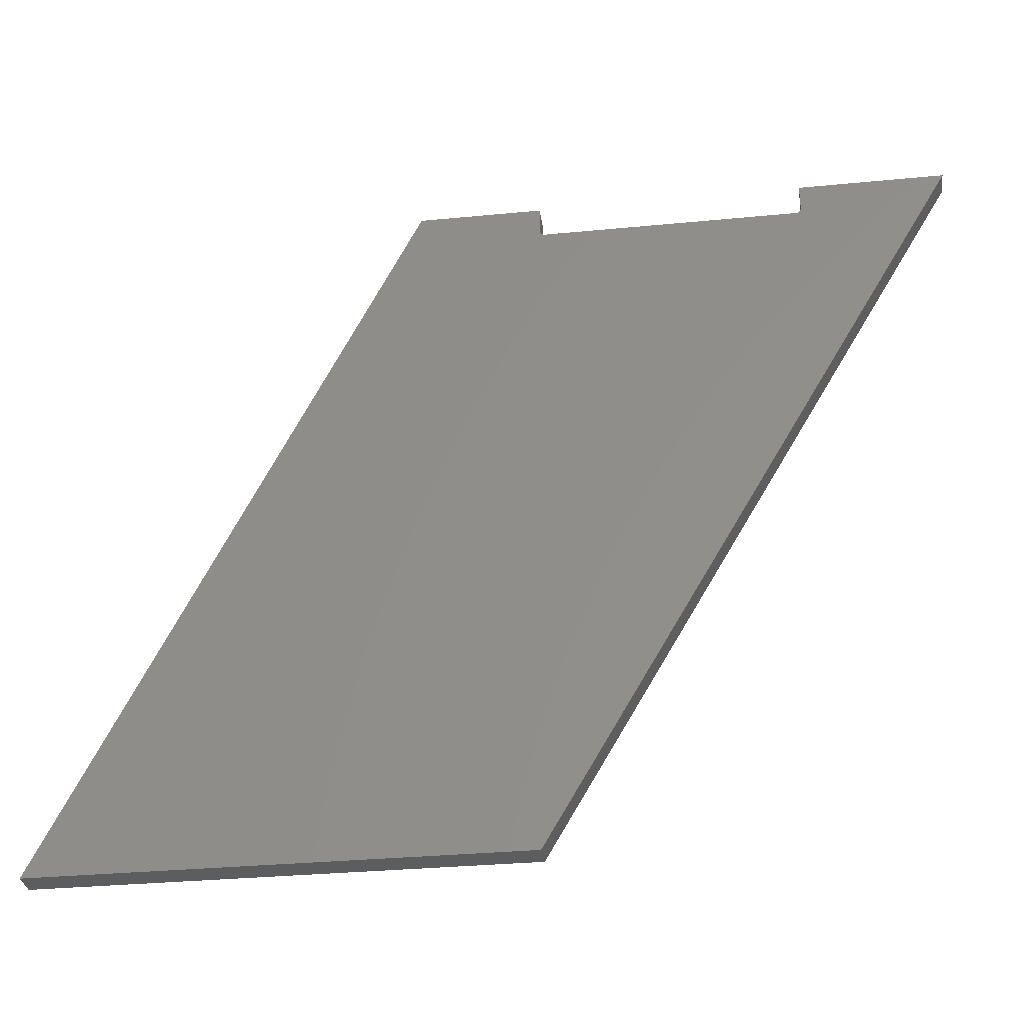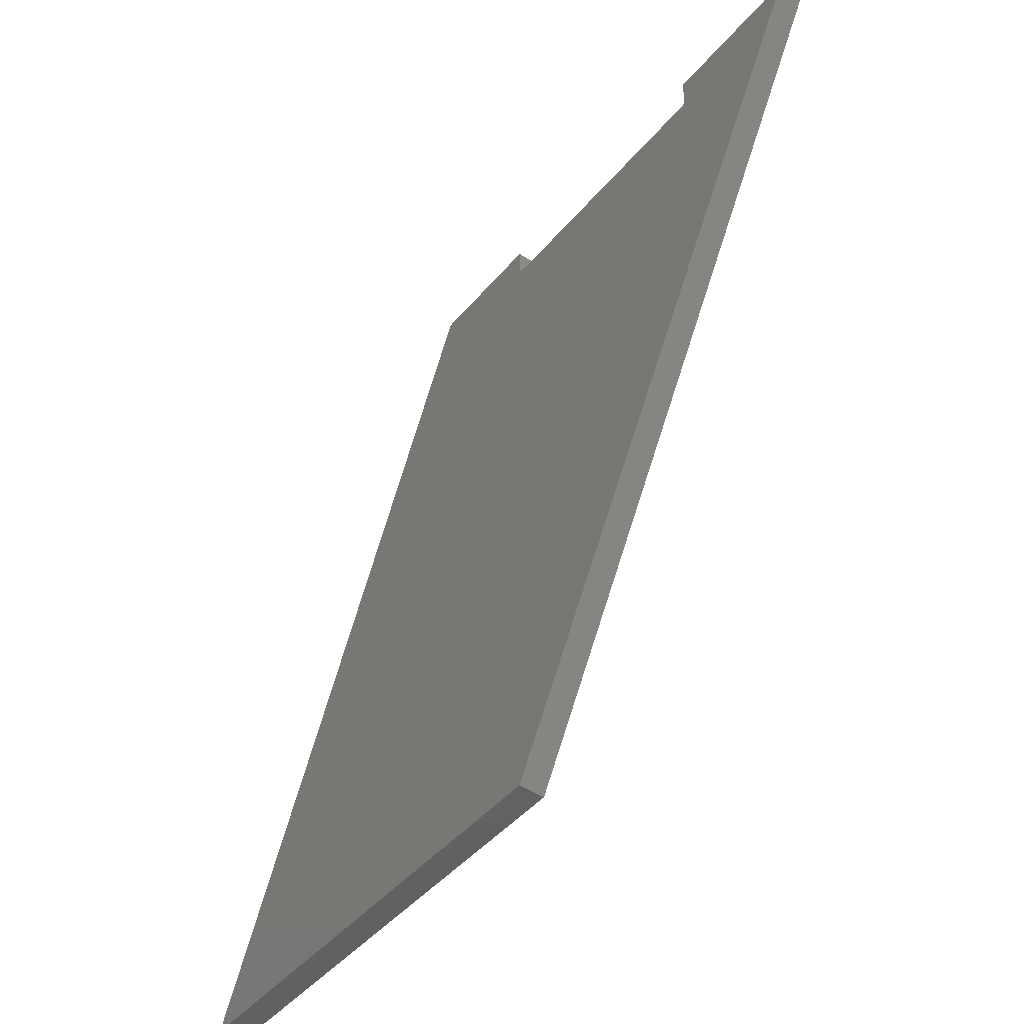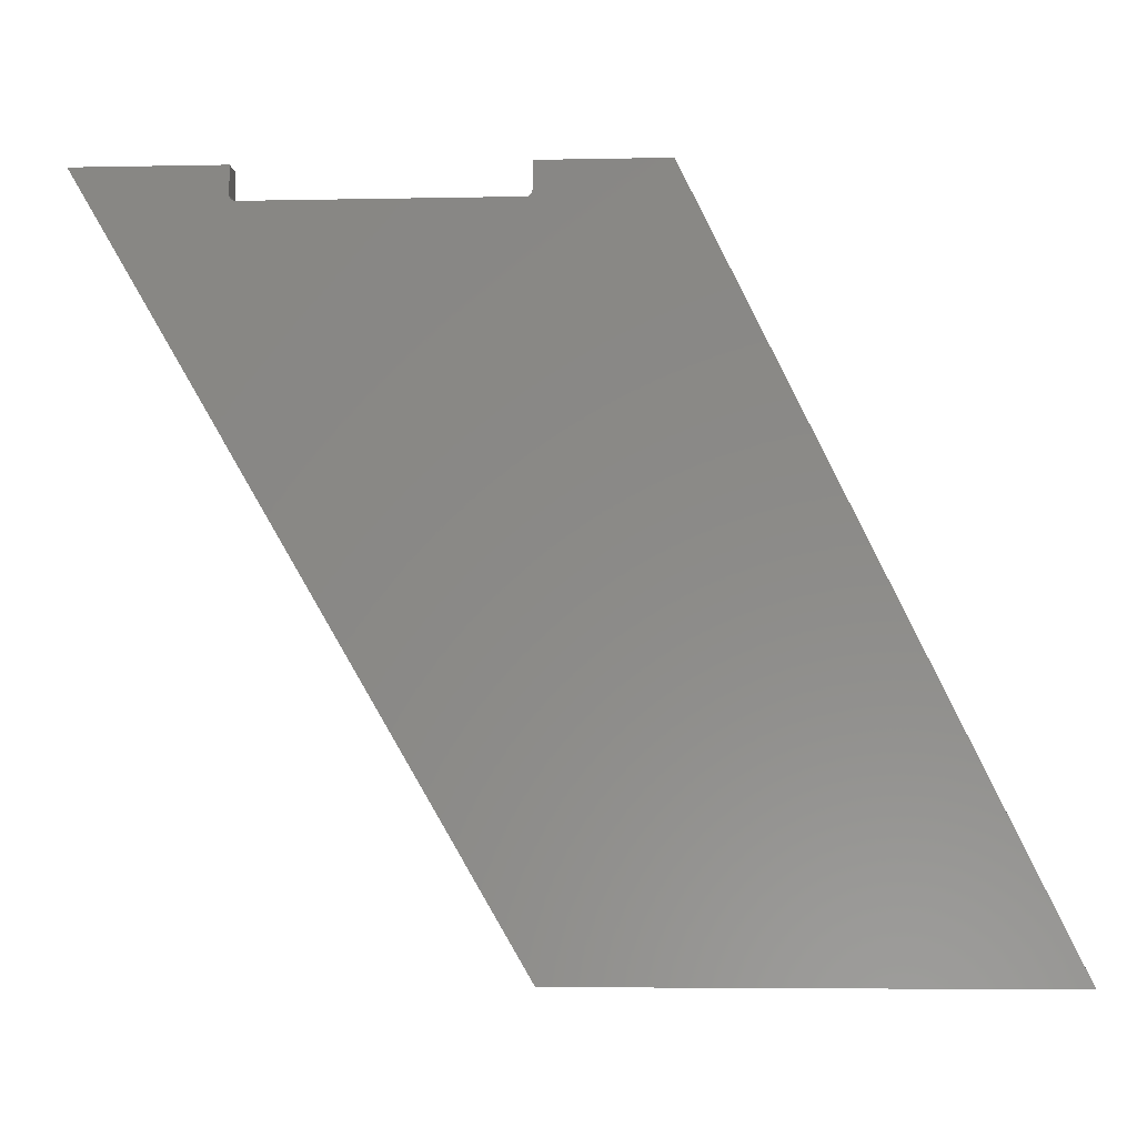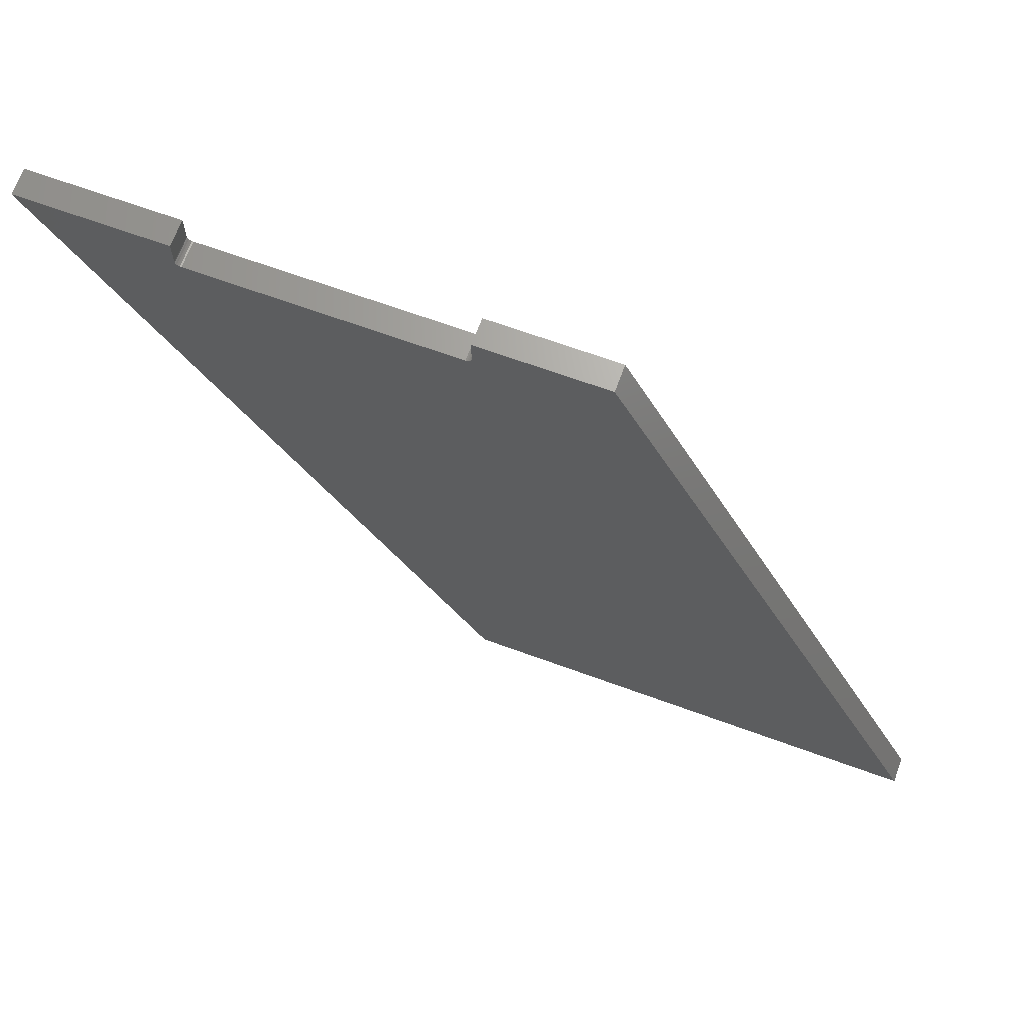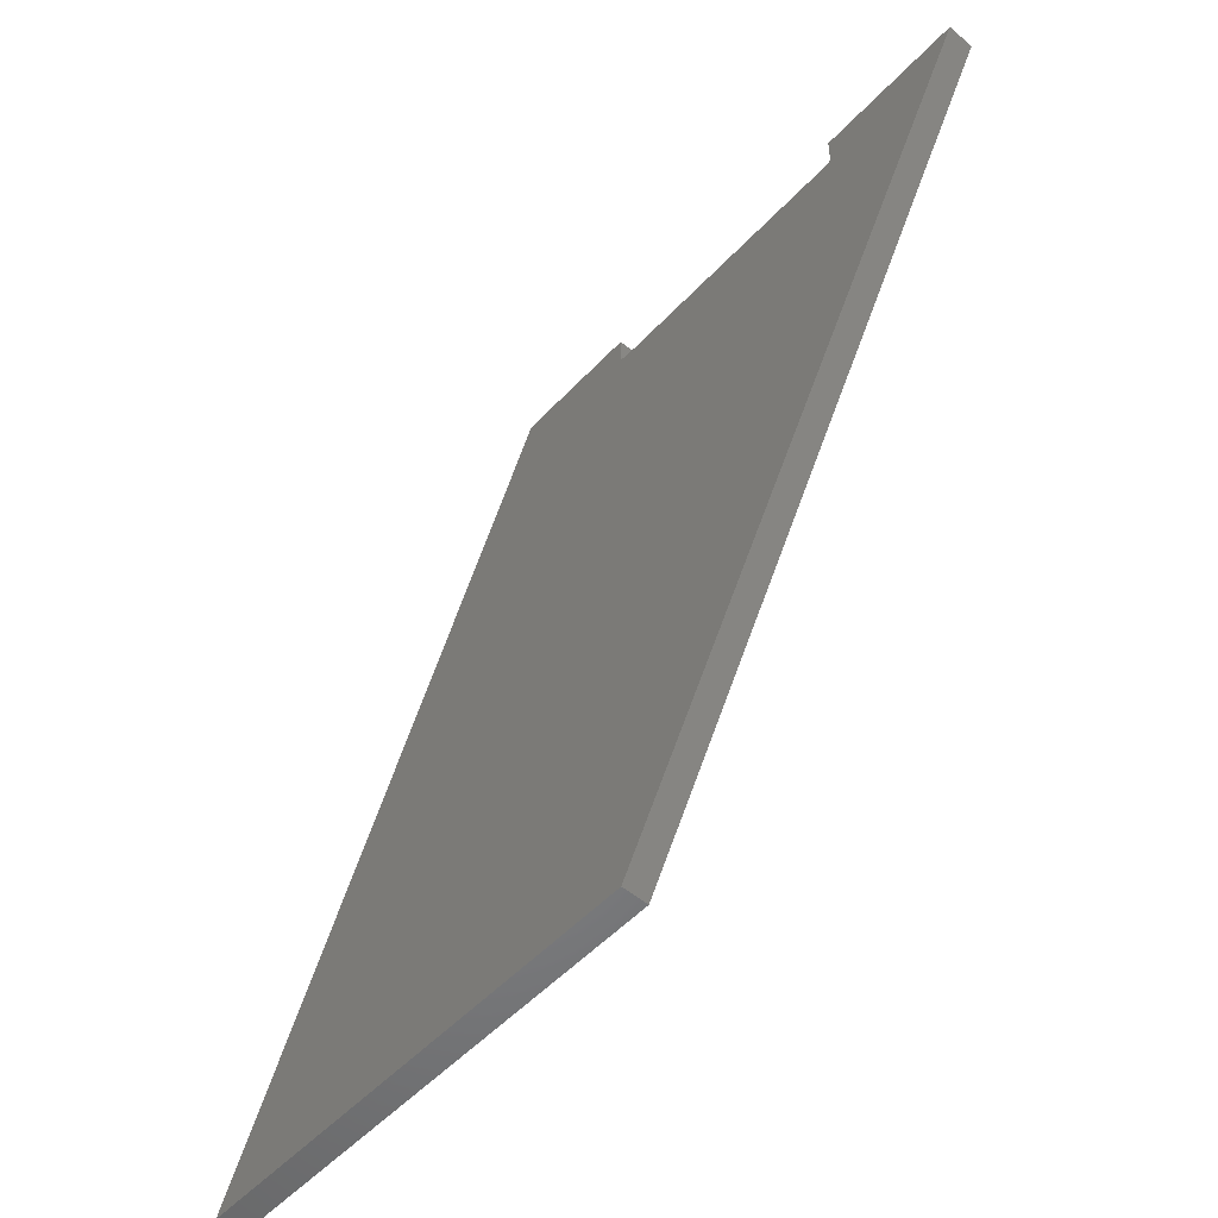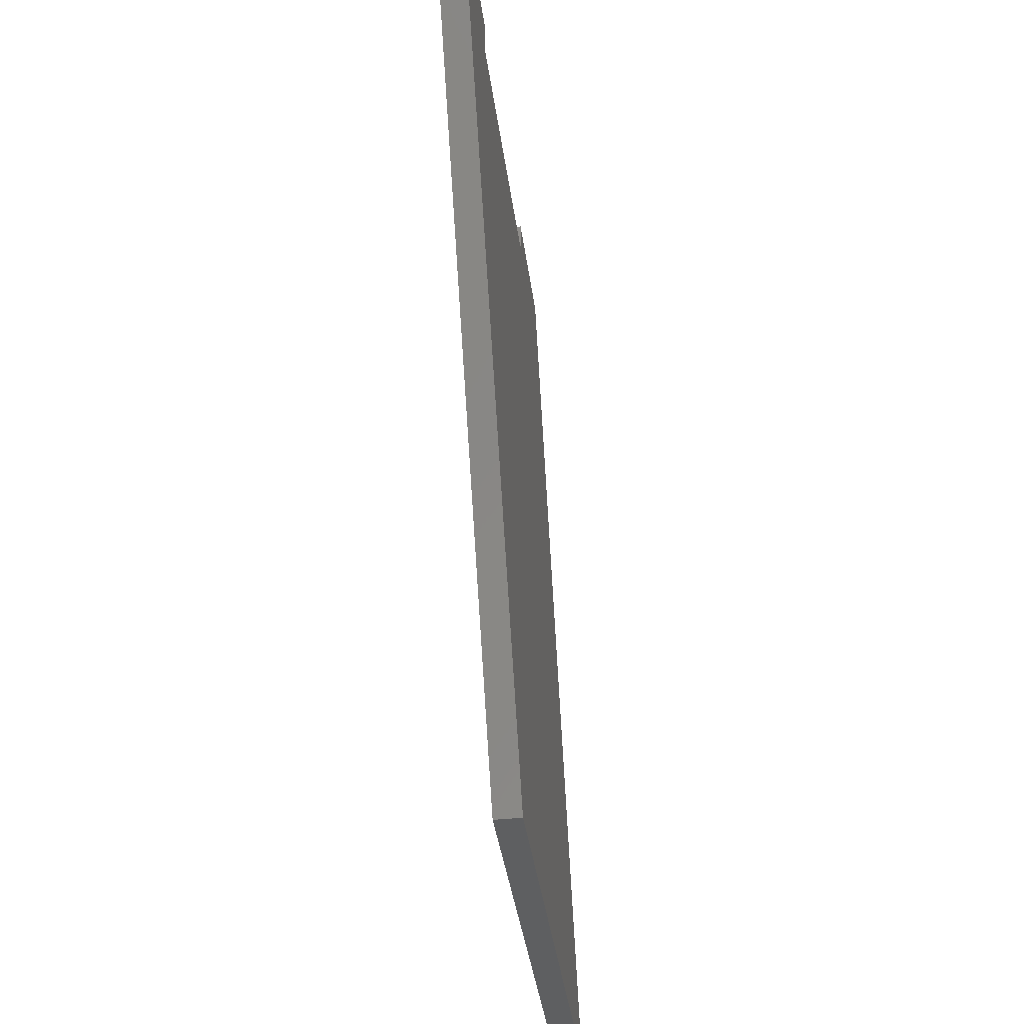
<metadata>
{"format":"stl","ext":"stl","renderer":"f3d","projection":"perspective","resolution":1024,"background":"white","views":[{"elev":-31.9,"azim":7.8,"up":"+Y"},{"elev":-45.4,"azim":52.7,"up":"+Y"},{"elev":-5.2,"azim":-176.3,"up":"+Y"},{"elev":67.3,"azim":-159.9,"up":"+Y"},{"elev":-52.7,"azim":48.3,"up":"+Y"},{"elev":-38.7,"azim":97.5,"up":"+Y"}]}
</metadata>
<code>
# stl→obj: 40 verts, 76 faces
v 802.8 183.4 -3.505
v 802.8 183.4 3.495
v 802.9 183.1 -3.505
v 802.9 183.1 3.495
v 803 182.7 -3.505
v 803 182.7 3.495
v 803.3 182.4 -3.505
v 803.3 182.4 3.495
v 803.6 182.2 -3.505
v 803.6 182.2 3.495
v 803.9 182 -3.505
v 803.9 182 3.495
v 804.3 181.9 -3.505
v 804.3 181.9 3.495
v 802.8 190.6 -3.505
v 802.8 190.6 3.495
v 872.8 181.9 -3.505
v 872.8 181.9 3.495
v 873.2 182 -3.505
v 873.2 182 3.495
v 873.5 182.2 -3.505
v 873.5 182.2 3.495
v 873.9 182.4 -3.505
v 873.9 182.4 3.495
v 874.1 182.7 -3.505
v 874.1 182.7 3.495
v 874.2 183.1 -3.505
v 874.2 183.1 3.495
v 874.3 183.4 -3.505
v 874.3 183.4 3.495
v 874.3 190.6 -3.505
v 874.3 190.6 3.495
v 802 -0.38 -3.505
v 913 190.6 -3.505
v 676.2 -0.38 -3.505
v 769.7 190.6 -3.505
v 913 190.6 3.495
v 802 -0.38 3.495
v 676.2 -0.38 3.495
v 769.7 190.6 3.495
f 1 2 3
f 3 2 4
f 3 4 5
f 5 4 6
f 5 6 7
f 7 6 8
f 7 8 9
f 9 8 10
f 9 10 11
f 11 10 12
f 11 12 13
f 13 12 14
f 1 15 2
f 2 15 16
f 17 18 19
f 19 18 20
f 19 20 21
f 21 20 22
f 21 22 23
f 23 22 24
f 23 24 25
f 25 24 26
f 25 26 27
f 27 26 28
f 27 28 29
f 29 28 30
f 14 18 13
f 13 18 17
f 31 29 32
f 32 29 30
f 11 13 33
f 33 13 17
f 33 17 19
f 33 19 34
f 34 19 21
f 34 21 23
f 23 25 34
f 34 25 27
f 34 27 29
f 29 31 34
f 35 36 33
f 33 36 11
f 15 1 36
f 36 1 3
f 36 3 5
f 5 7 36
f 36 7 9
f 36 9 11
f 34 31 37
f 37 31 32
f 33 34 38
f 38 34 37
f 35 33 39
f 39 33 38
f 36 35 40
f 40 35 39
f 15 36 16
f 16 36 40
f 32 30 37
f 37 30 28
f 37 28 26
f 26 24 37
f 37 24 22
f 37 22 20
f 37 20 38
f 38 20 18
f 38 18 14
f 14 12 38
f 38 12 40
f 38 40 39
f 12 10 40
f 40 10 8
f 40 8 6
f 6 4 40
f 40 4 2
f 40 2 16

</code>
